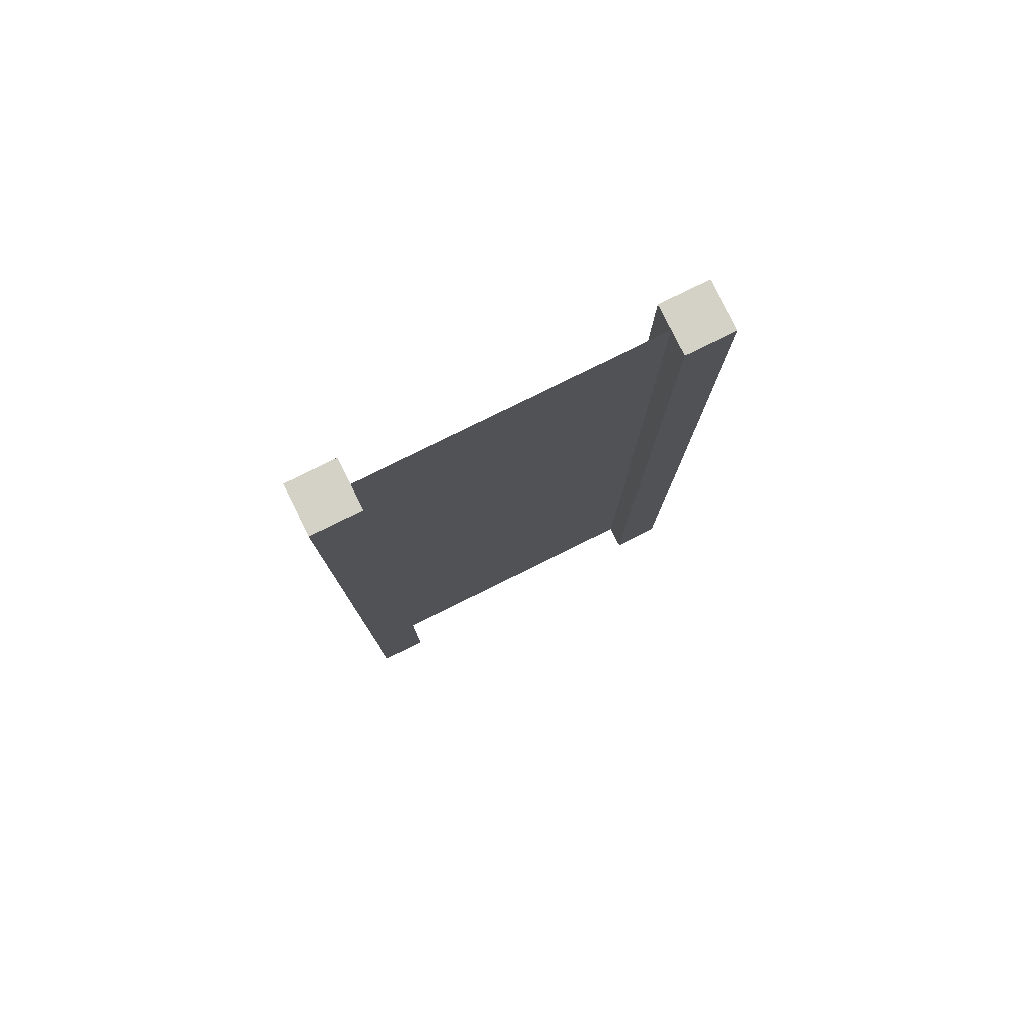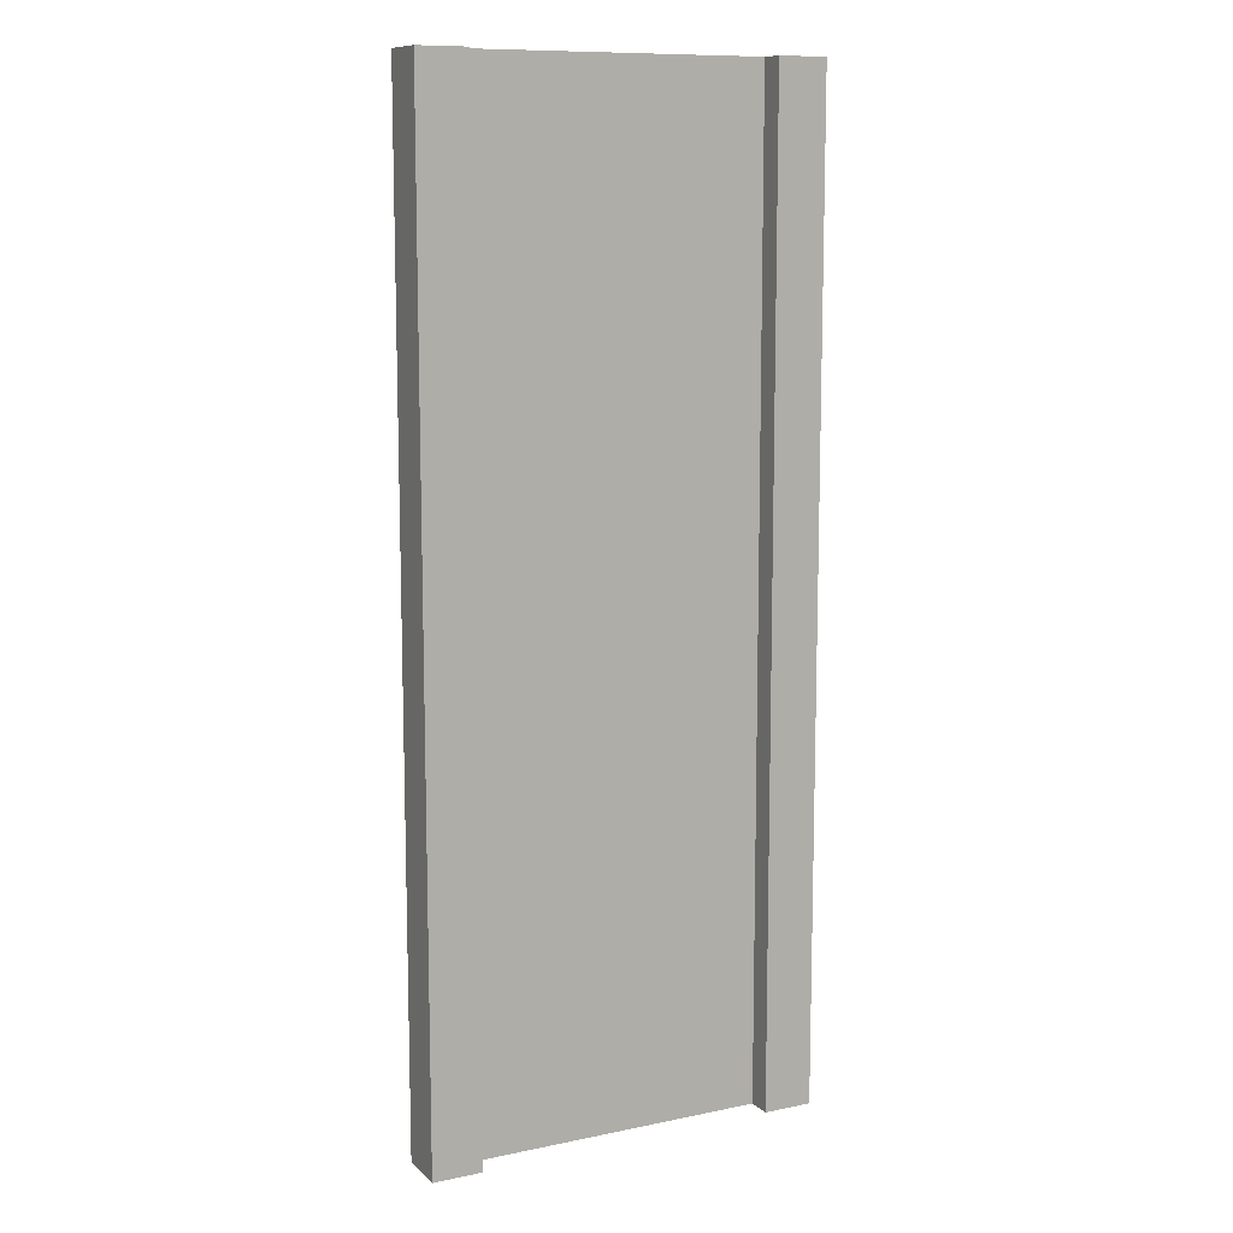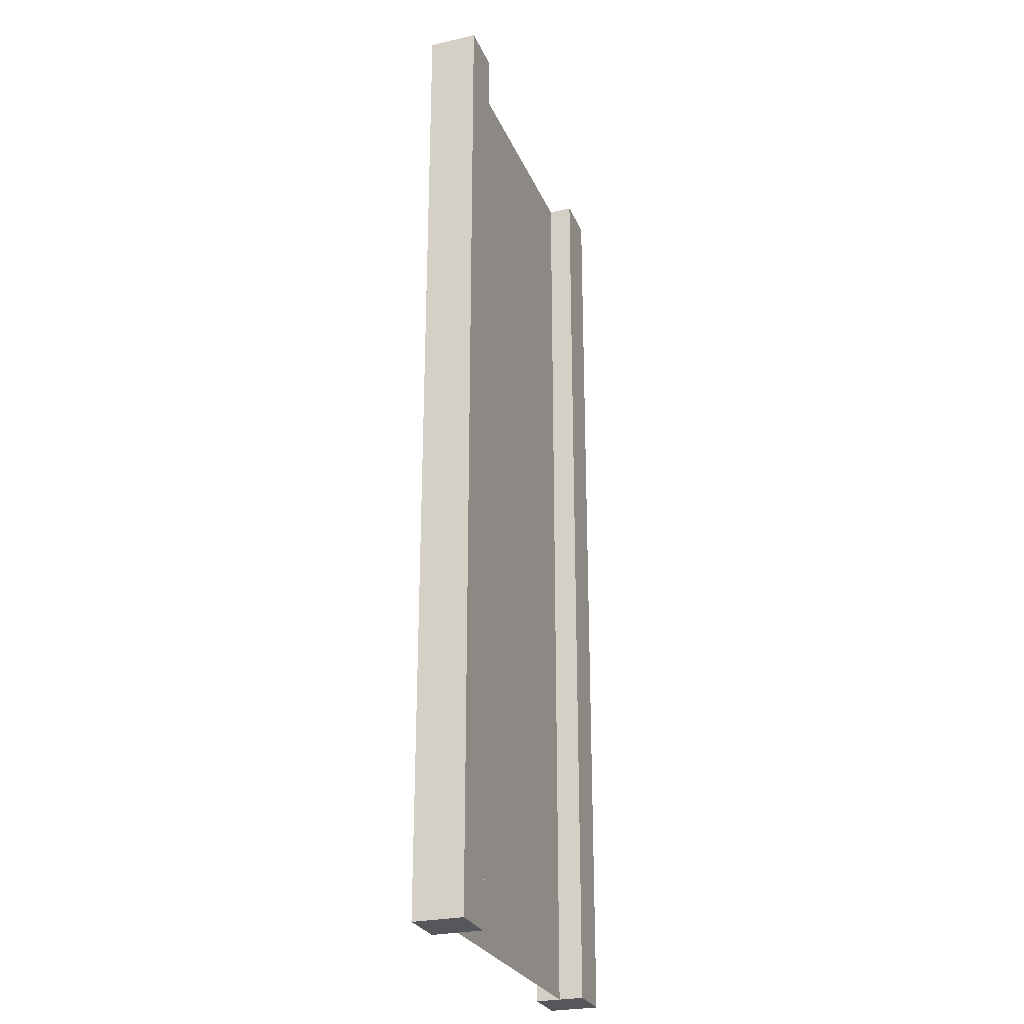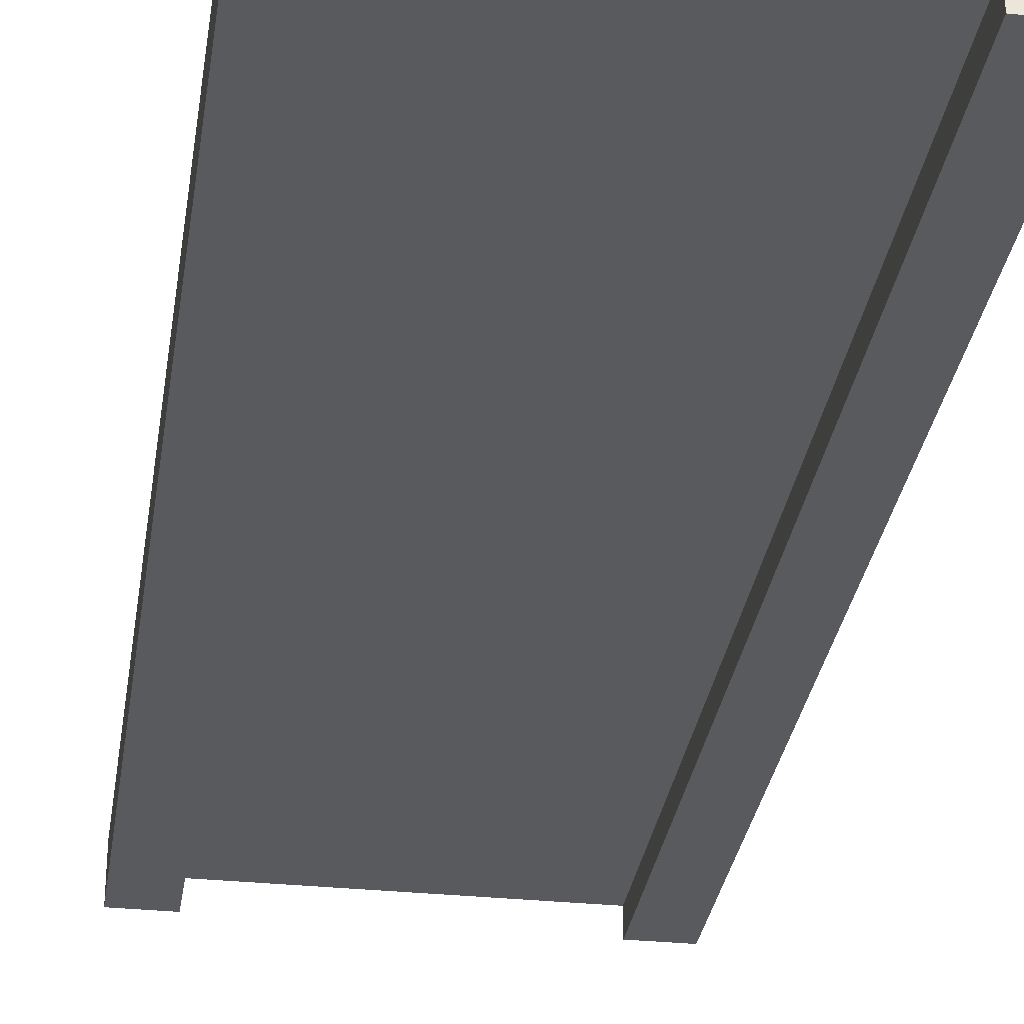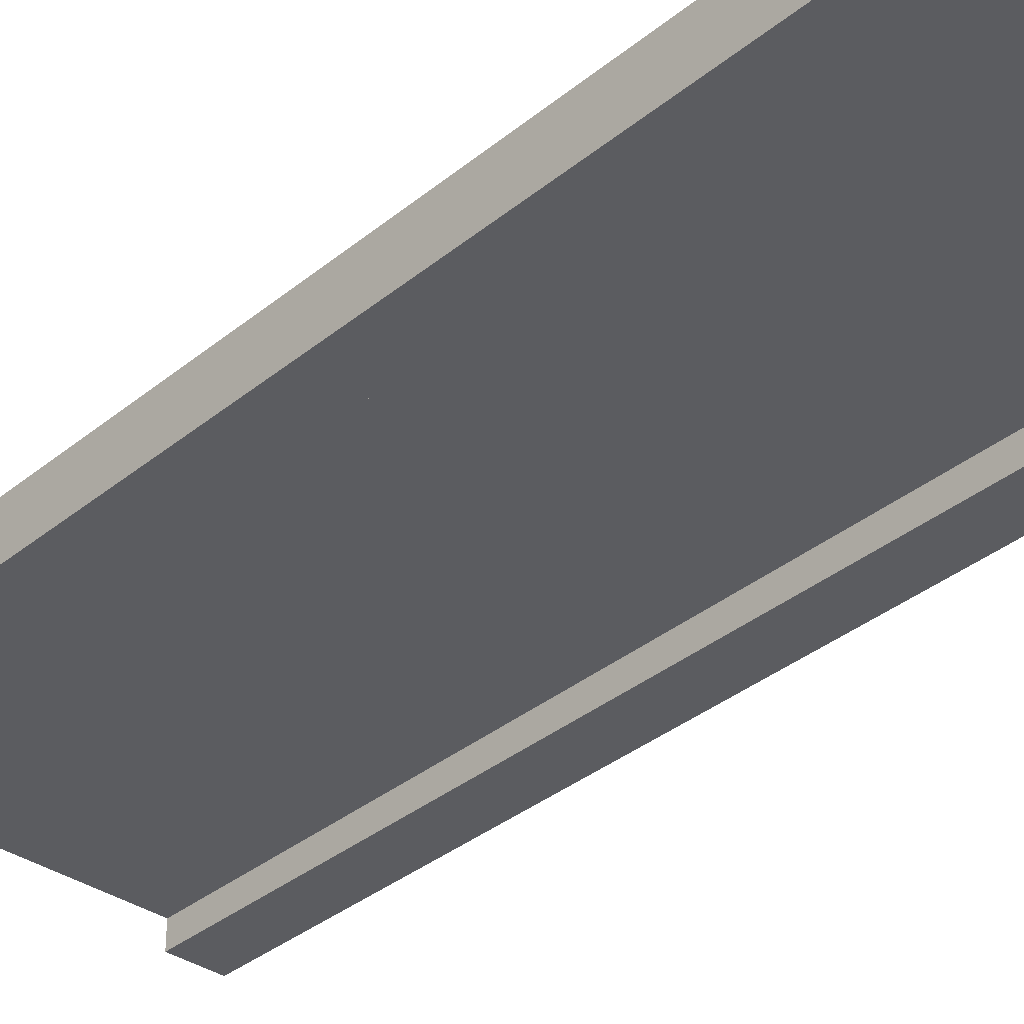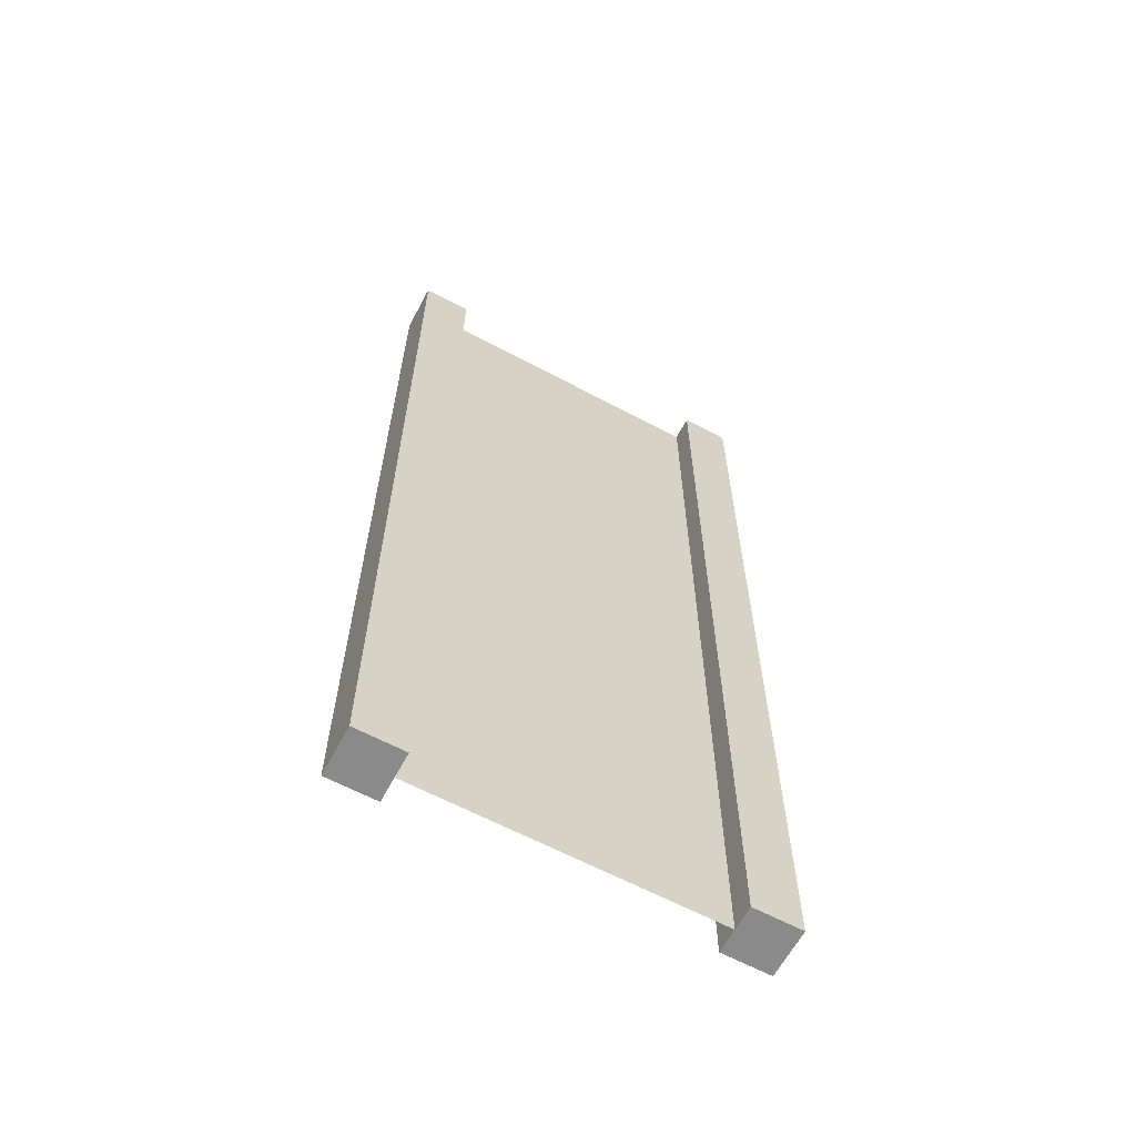
<metadata>
{"format":"obj","ext":"obj","renderer":"f3d","projection":"perspective","resolution":1024,"background":"white","views":[{"elev":79.8,"azim":-26.2,"up":"+Y"},{"elev":10.8,"azim":-27.1,"up":"+Y"},{"elev":-26.5,"azim":109.4,"up":"+Y"},{"elev":-31.2,"azim":-8.4,"up":"+Z"},{"elev":-35.1,"azim":-42.7,"up":"+Z"},{"elev":-63.5,"azim":151.8,"up":"+Y"}]}
</metadata>
<code>
g pb_Mesh-450922
v -0.75 -2.5 0.125
v -1 -2.5 0.125
v -0.75 2.5 0.125
v -1 2.5 0.125
v -1 -2.5 0.125
v -1 -2.5 -0.125
v -1 2.5 0.125
v -1 2.5 -0.125
v -1 -2.5 -0.125
v -0.75 -2.5 -0.125
v -1 2.5 -0.125
v -0.75 2.5 -0.125
v 1 -2.5 -0.125
v 1 -2.5 0.125
v 1 2.5 -0.125
v 1 2.5 0.125
v -0.75 2.5 0.125
v -1 2.5 0.125
v -0.75 2.5 -0.125
v -1 2.5 -0.125
v -0.75 -2.5 -0.125
v -1 -2.5 -0.125
v -0.75 -2.5 0.125
v -1 -2.5 0.125
v 0.75 -2.5 -0.125
v 0.75 -2.5 0.125
v 1 -2.5 -0.125
v 1 -2.5 0.125
v 0.75 2.5 -0.125
v 0.75 -2.5 -0.125
v 1 2.5 -0.125
v 1 -2.5 -0.125
v 0.75 -2.5 0.125
v 0.75 2.5 0.125
v 1 -2.5 0.125
v 1 2.5 0.125
v 0.75 2.5 0.125
v 0.75 2.5 -0.125
v 1 2.5 0.125
v 1 2.5 -0.125
v -0.75 -2.5 0.125
v -0.75 2.5 0.125
v -0.75 -2.5 -0.125
v -0.75 2.5 -0.125
v 0.75 2.5 0.125
v 0.75 -2.5 0.125
v 0.75 2.5 -0.125
v 0.75 -2.5 -0.125
v -0.75 -2.5 -1.49e-07
v -0.75 2.5 1.788e-07
v 0.75 -2.5 3.874e-07
v 0.75 2.5 8.941e-08
g pb_Mesh-450922_0
f 3 2 1
f 3 4 2
f 7 6 5
f 7 8 6
f 11 10 9
f 11 12 10
f 15 14 13
f 15 16 14
f 19 18 17
f 19 20 18
f 23 22 21
f 23 24 22
f 27 26 25
f 27 28 26
f 31 30 29
f 31 32 30
f 35 34 33
f 35 36 34
f 39 38 37
f 39 40 38
f 43 42 41
f 43 44 42
f 47 46 45
f 47 48 46
g pb_Mesh-450922_1
f 51 50 49
f 51 52 50

</code>
